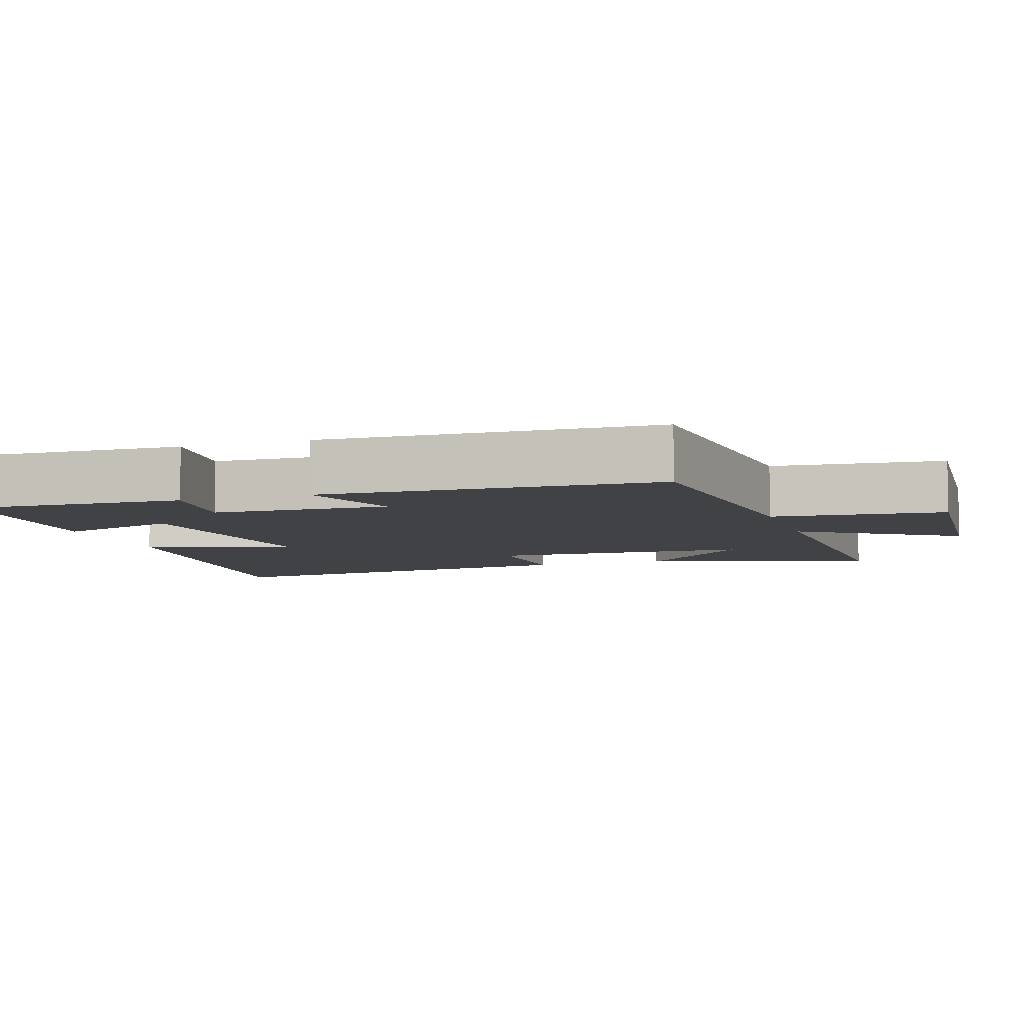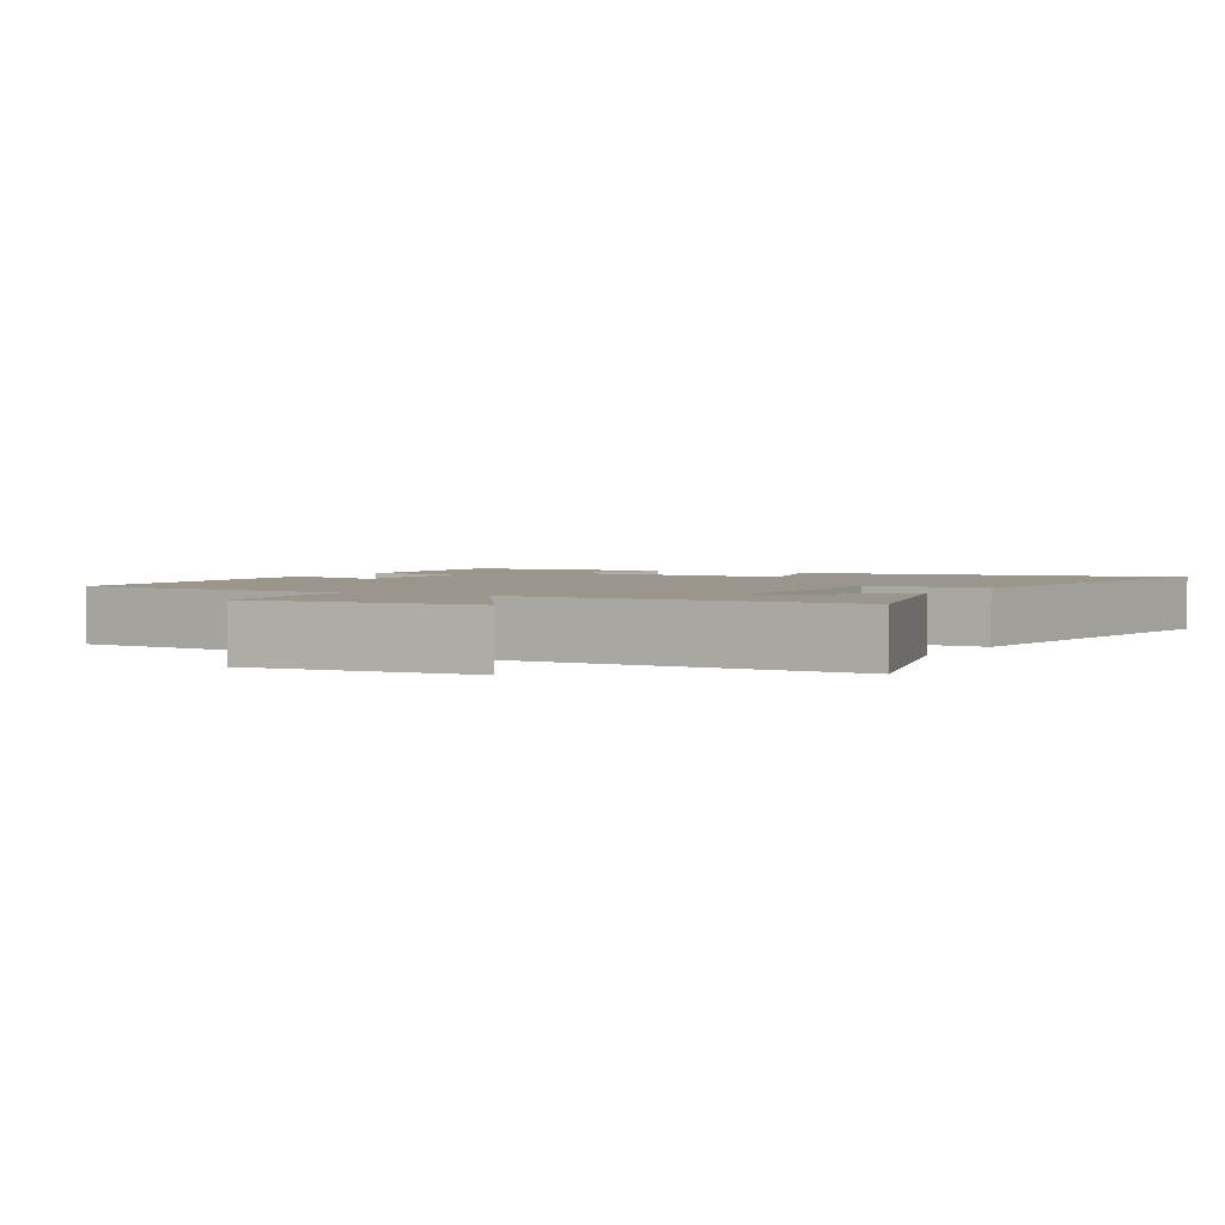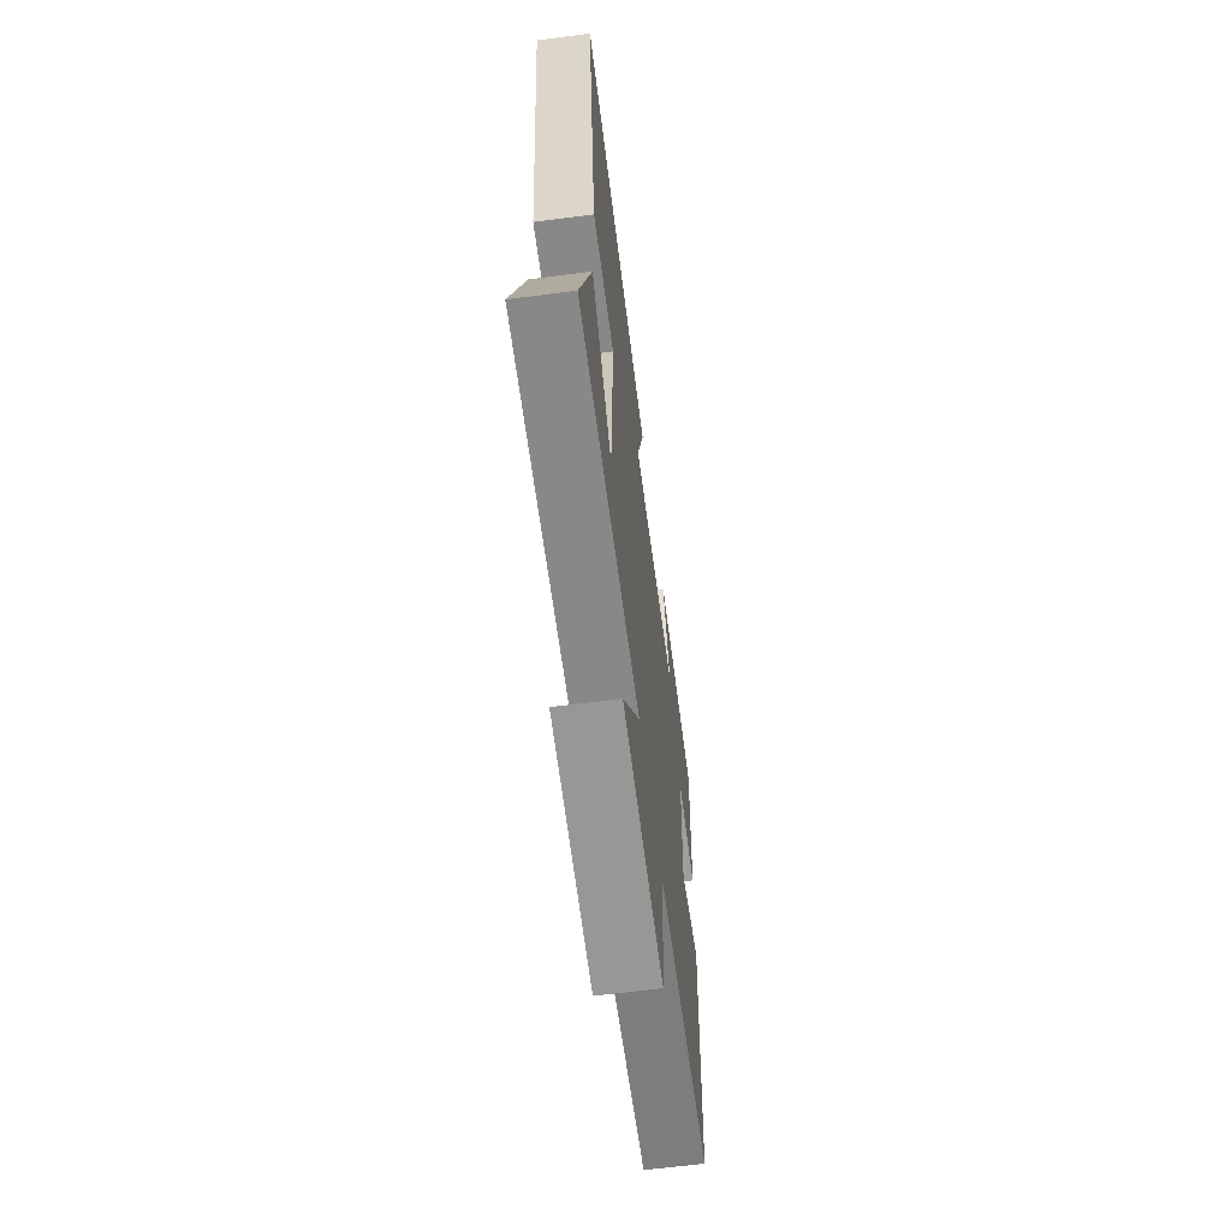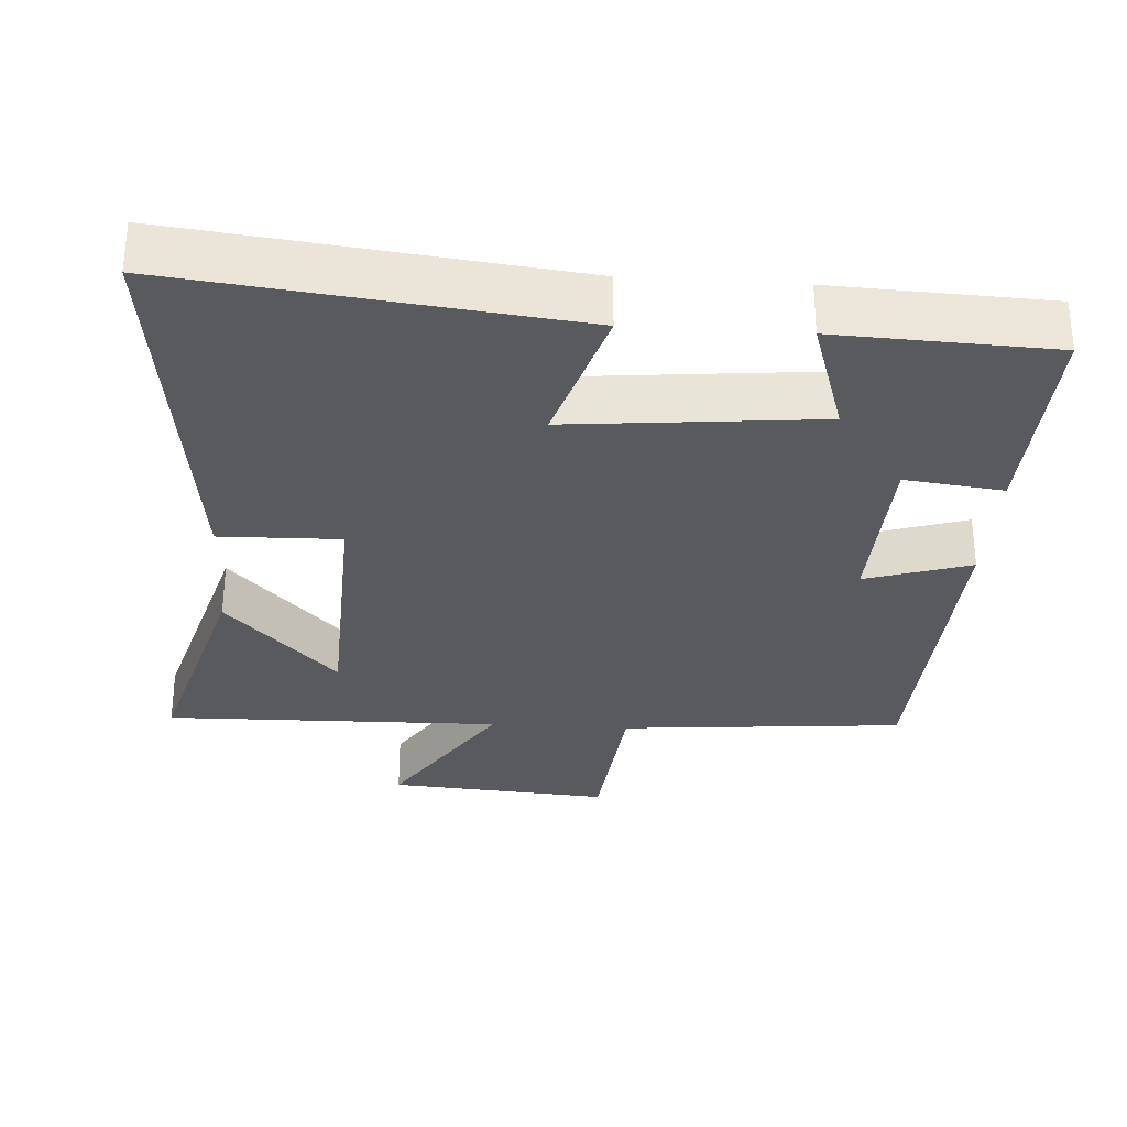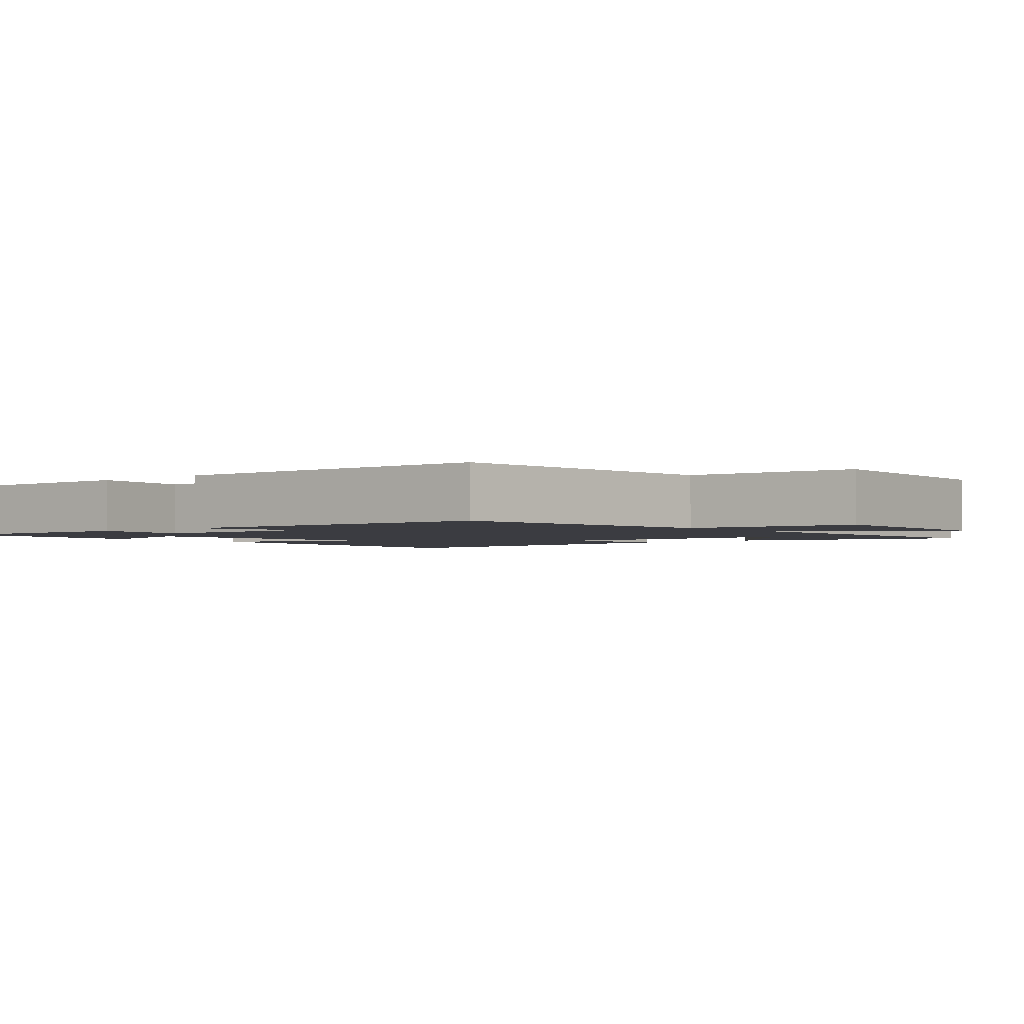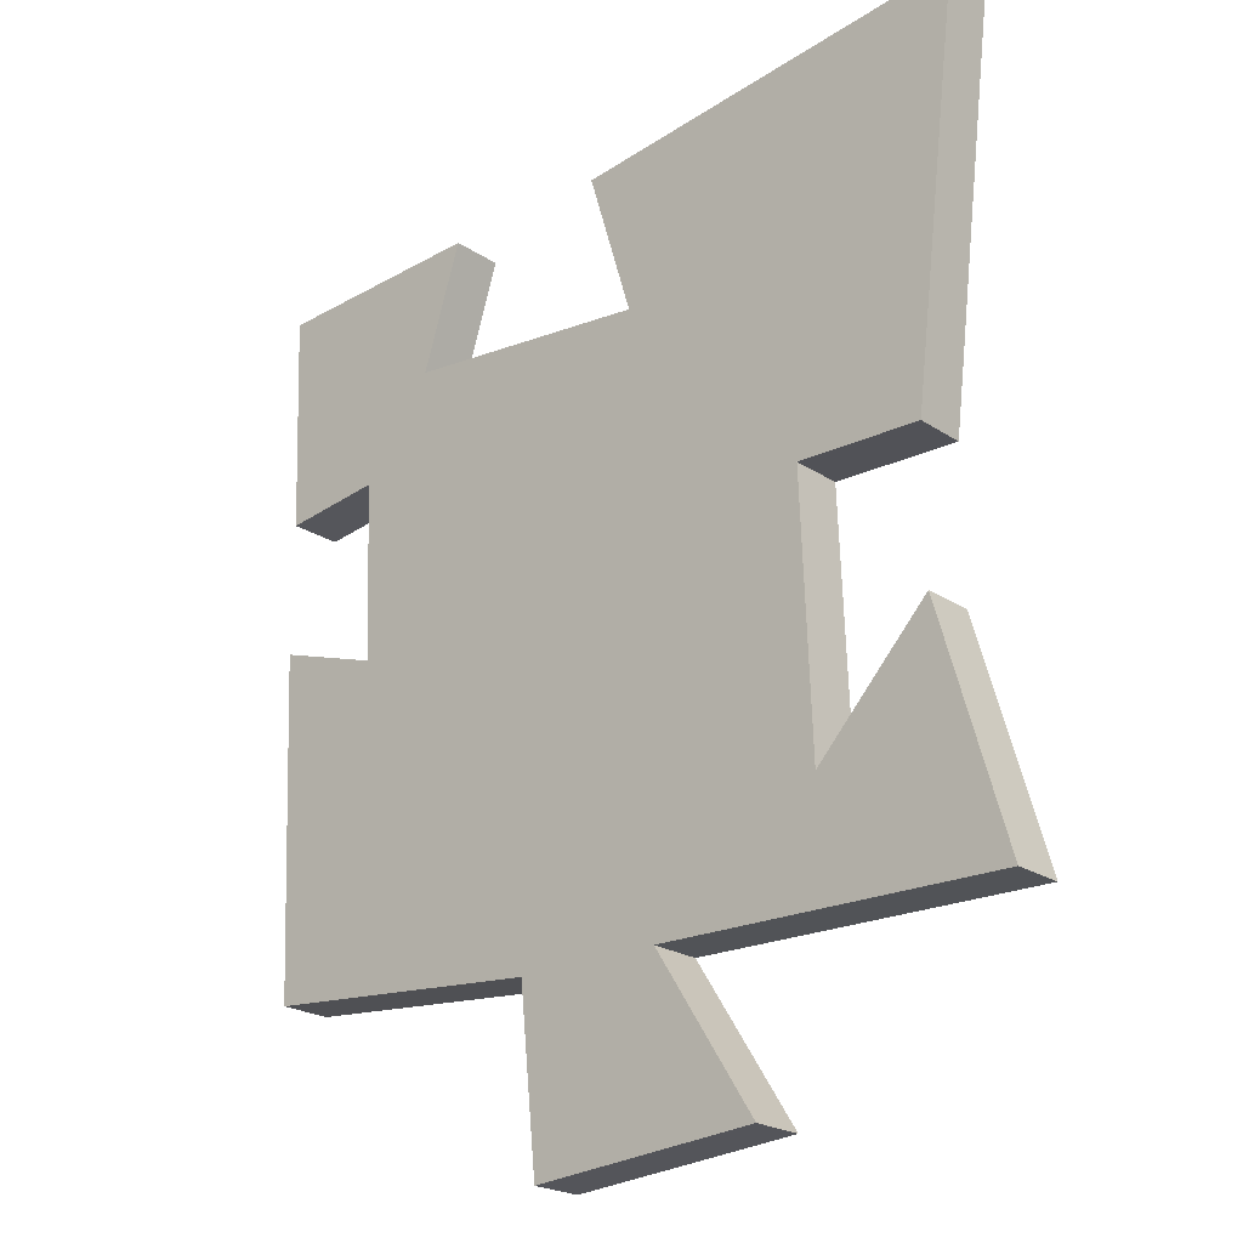
<metadata>
{"format":"obj","ext":"obj","renderer":"f3d","projection":"perspective","resolution":1024,"background":"white","views":[{"elev":-6.7,"azim":108.3,"up":"+Y"},{"elev":2.4,"azim":-150.8,"up":"+Y"},{"elev":-64.0,"azim":-82.6,"up":"+Z"},{"elev":-30.8,"azim":-3.7,"up":"+Y"},{"elev":-2.2,"azim":130.5,"up":"+Y"},{"elev":-22.4,"azim":-138.5,"up":"+Z"}]}
</metadata>
<code>
v -0.568 0.07 0.564
v -0.021 0.07 0.5
v -0.083 0.07 0.296
v 0.265 0.07 0.33
v 0.211 0.07 0.5
v 0.512 0.07 0.487
v 0.5 0.07 0.185
v 0.363 0.07 0.202
v 0.353 0.07 -0.044
v 0.5 0.07 0.003
v 0.479 0.07 -0.465
v 0.08 0.07 -0.5
v 0.056 0.07 -0.739
v -0.256 0.07 -0.715
v -0.118 0.07 -0.5
v -0.592 0.07 -0.509
v -0.5 0.07 -0.188
v -0.345 0.07 -0.352
v -0.331 0.07 0.014
v -0.5 0.07 0.01
v -0.568 0 0.564
v -0.021 0 0.5
v -0.083 0 0.296
v 0.265 0 0.33
v 0.211 0 0.5
v 0.512 0 0.487
v 0.5 0 0.185
v 0.363 0 0.202
v 0.353 0 -0.044
v 0.5 0 0.003
v 0.479 0 -0.465
v 0.08 0 -0.5
v 0.056 0 -0.739
v -0.256 0 -0.715
v -0.118 0 -0.5
v -0.592 0 -0.509
v -0.5 0 -0.188
v -0.345 0 -0.352
v -0.331 0 0.014
v -0.5 0 0.01
f 19 20 1 2
f 18 19 2 3
f 16 17 18
f 15 16 18
f 15 18 3 4
f 12 13 14 15
f 12 15 4
f 9 10 11 12
f 8 9 12 4
f 6 7 8
f 4 5 6 8
f 22 21 40 39
f 23 22 39 38
f 38 37 36
f 38 36 35
f 24 23 38 35
f 35 34 33 32
f 24 35 32
f 32 31 30 29
f 24 32 29 28
f 28 27 26
f 28 26 25 24
f 1 21 22 2
f 2 22 23 3
f 3 23 24 4
f 4 24 25 5
f 5 25 26 6
f 6 26 27 7
f 7 27 28 8
f 8 28 29 9
f 9 29 30 10
f 10 30 31 11
f 11 31 32 12
f 12 32 33 13
f 13 33 34 14
f 14 34 35 15
f 15 35 36 16
f 16 36 37 17
f 17 37 38 18
f 18 38 39 19
f 19 39 40 20
f 20 40 21 1

</code>
